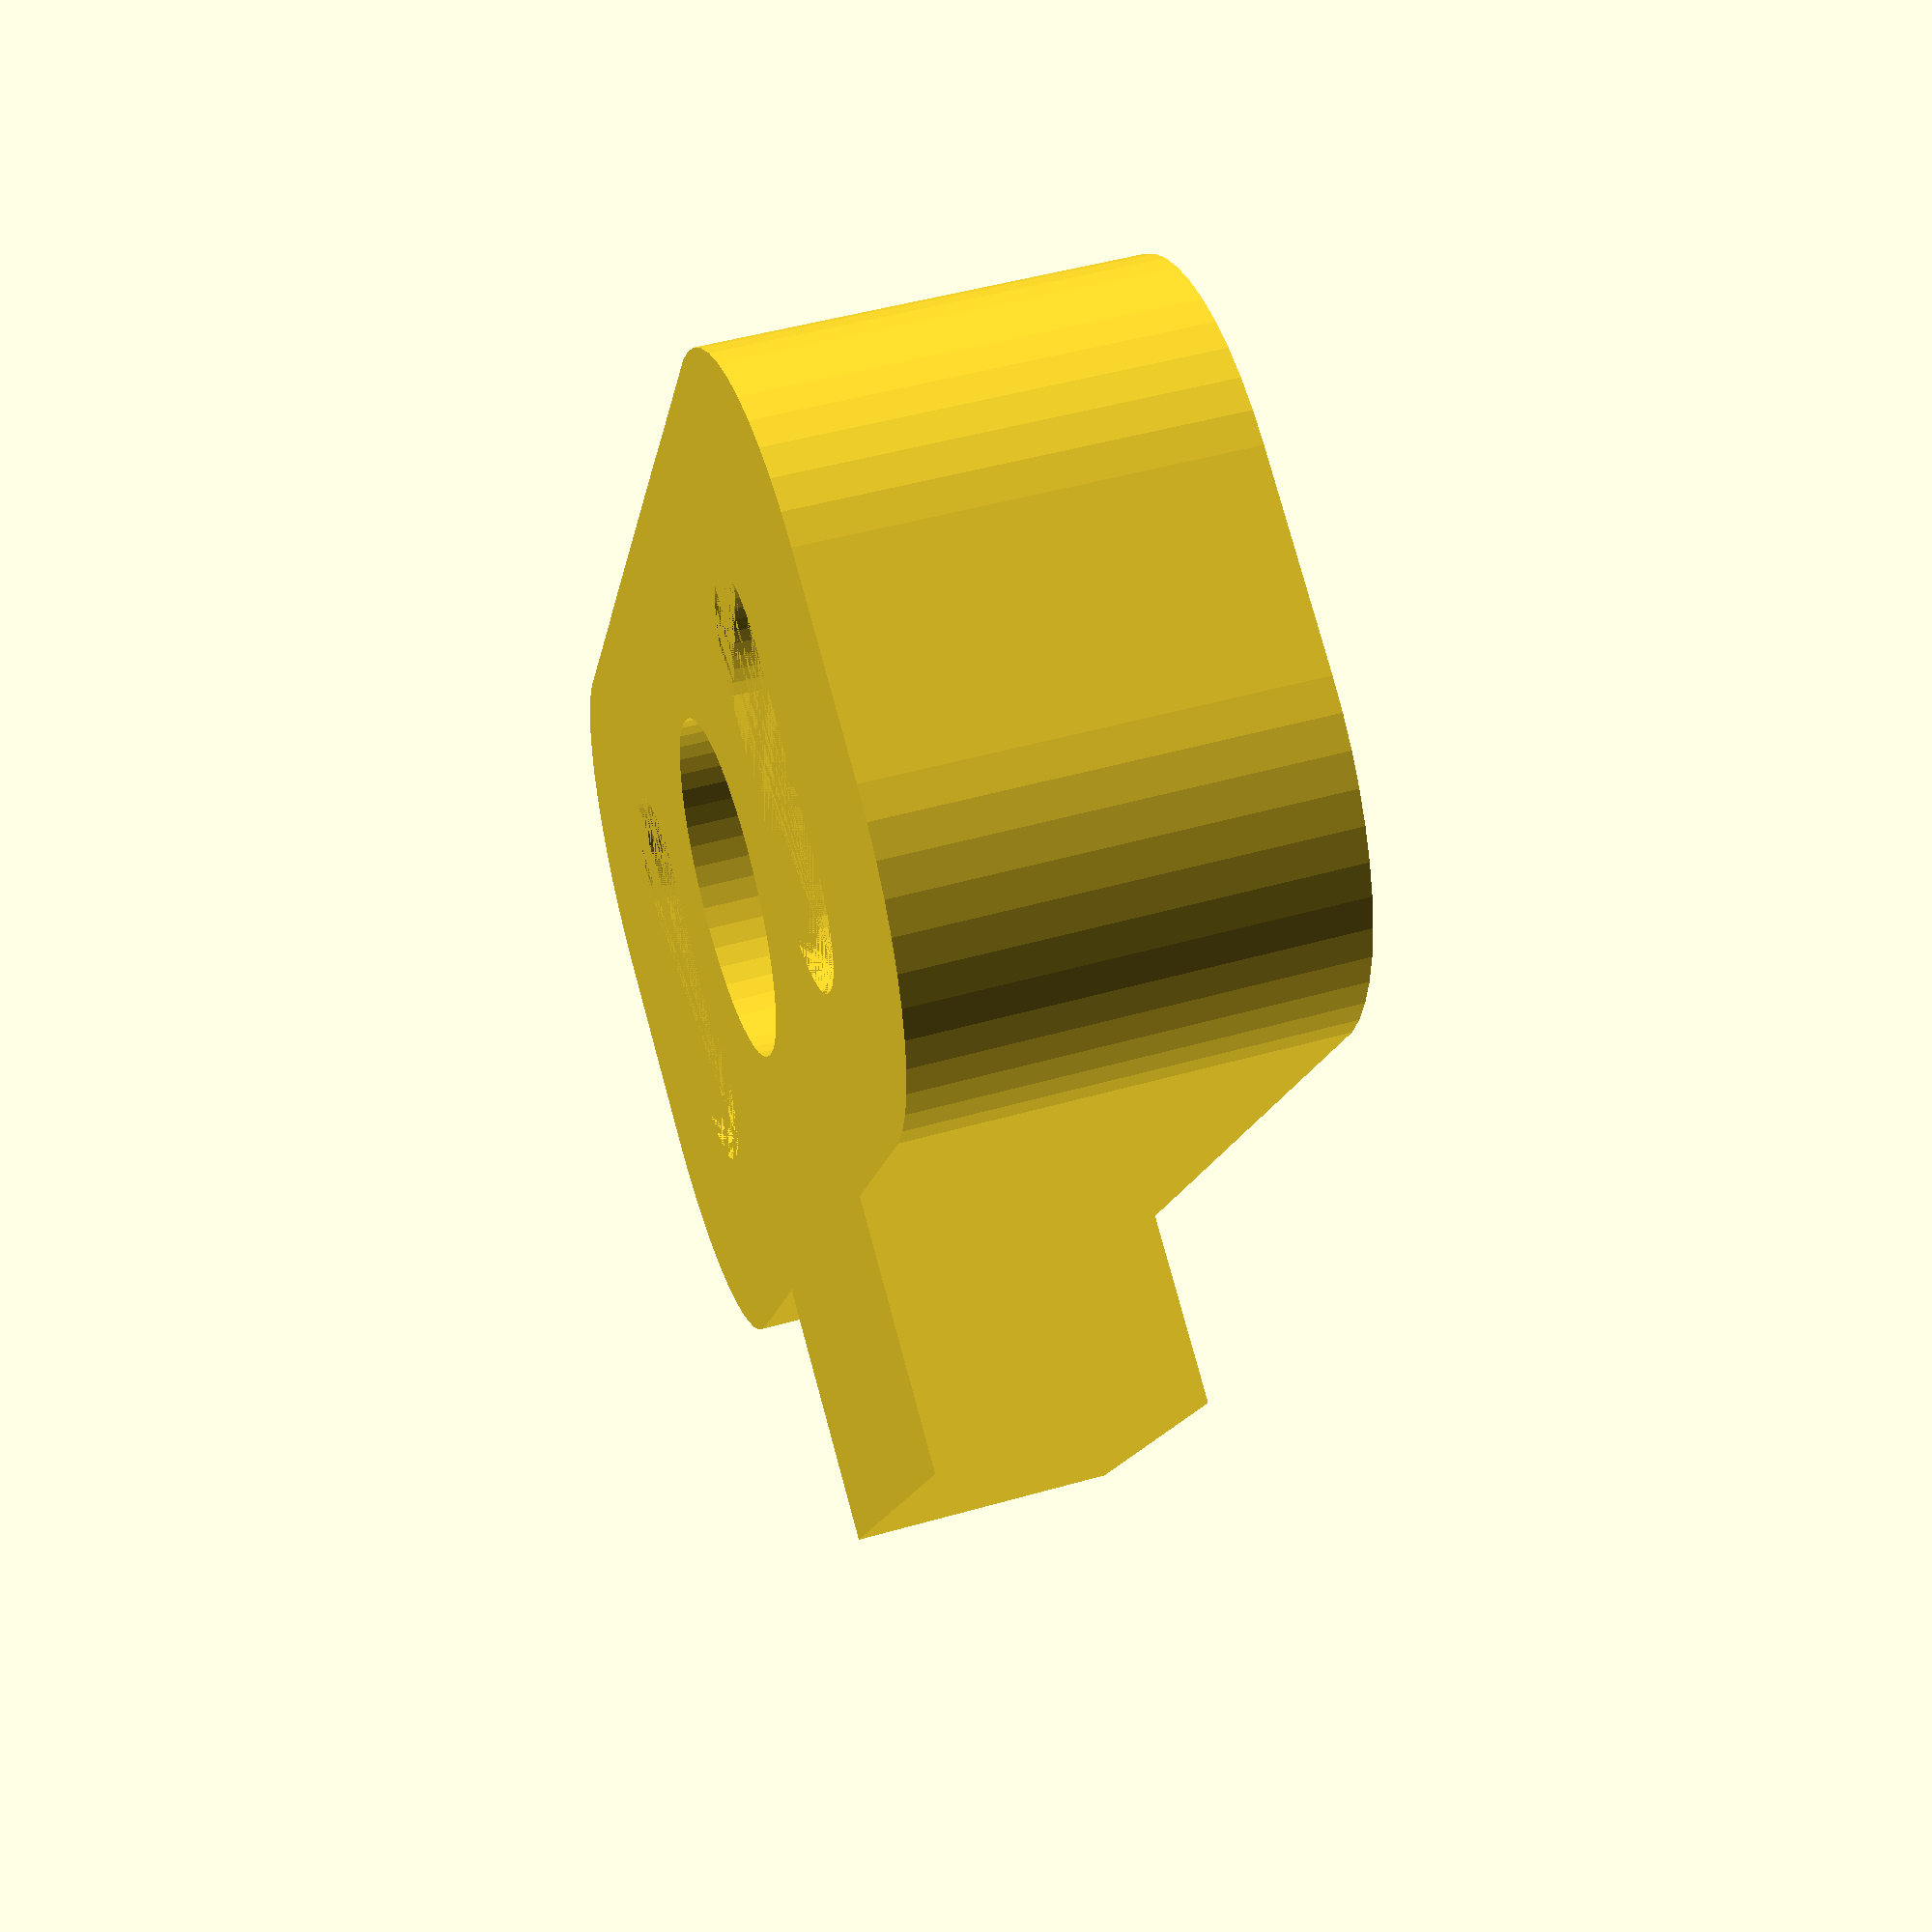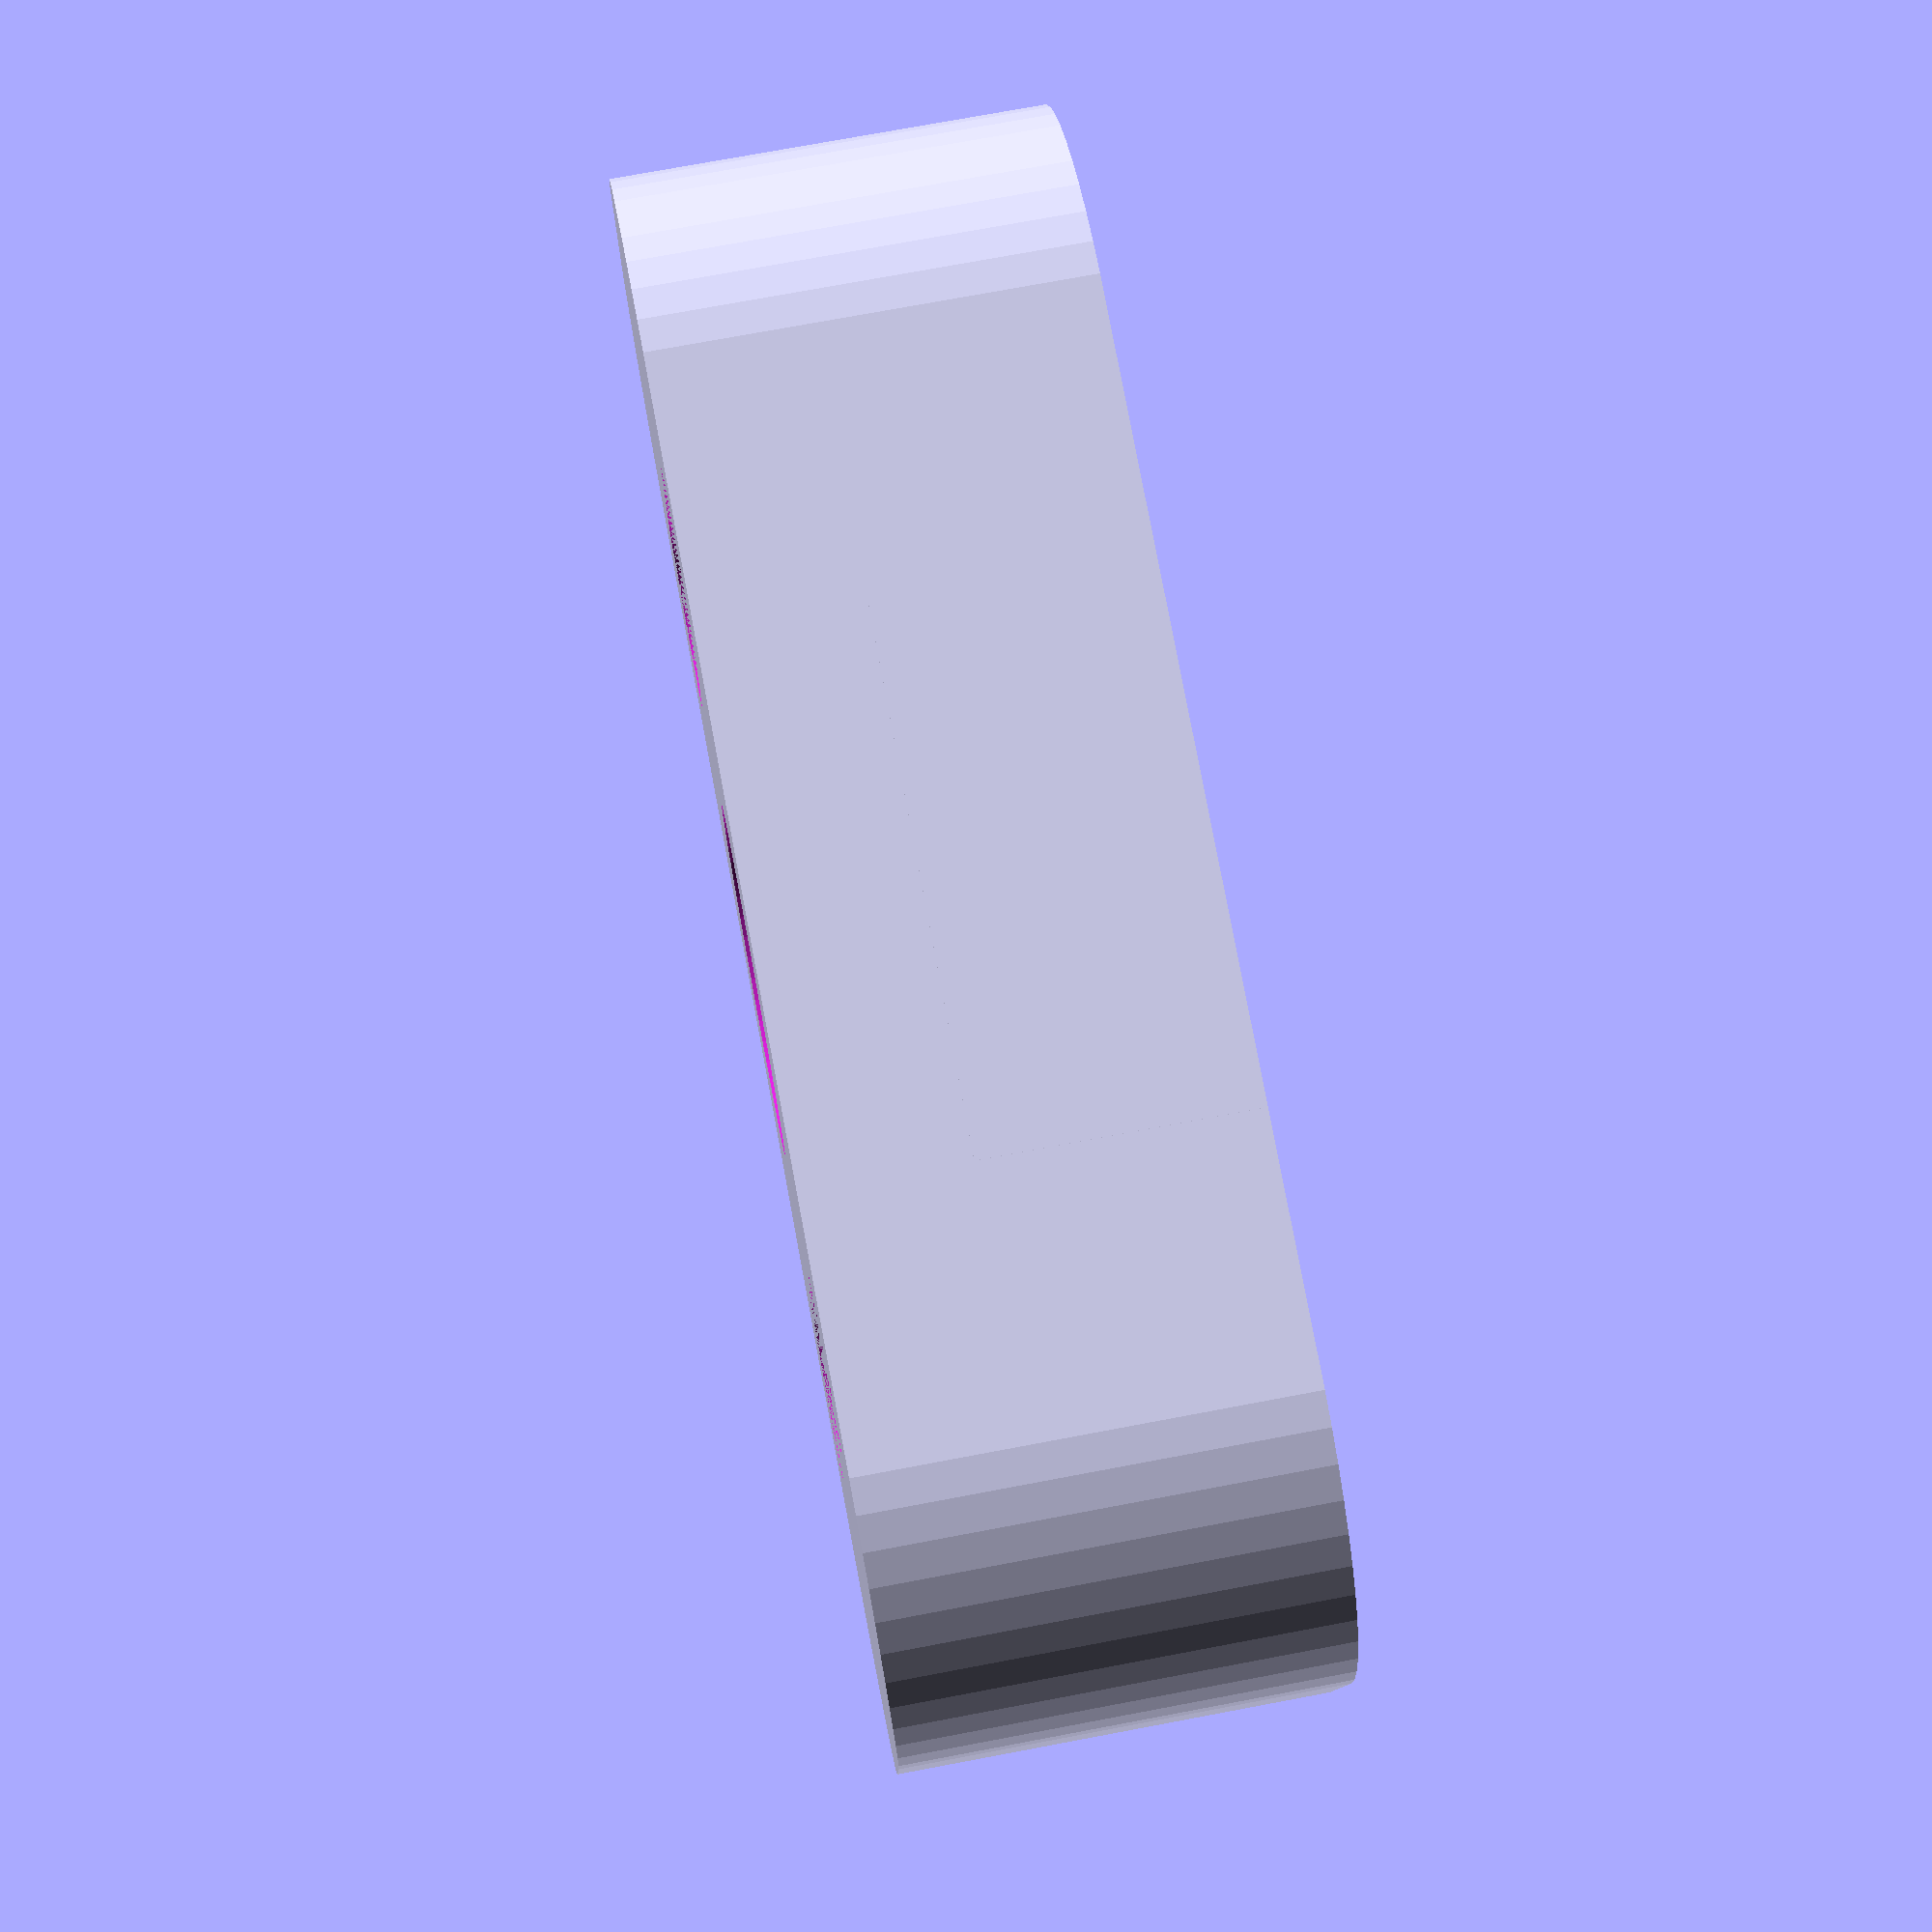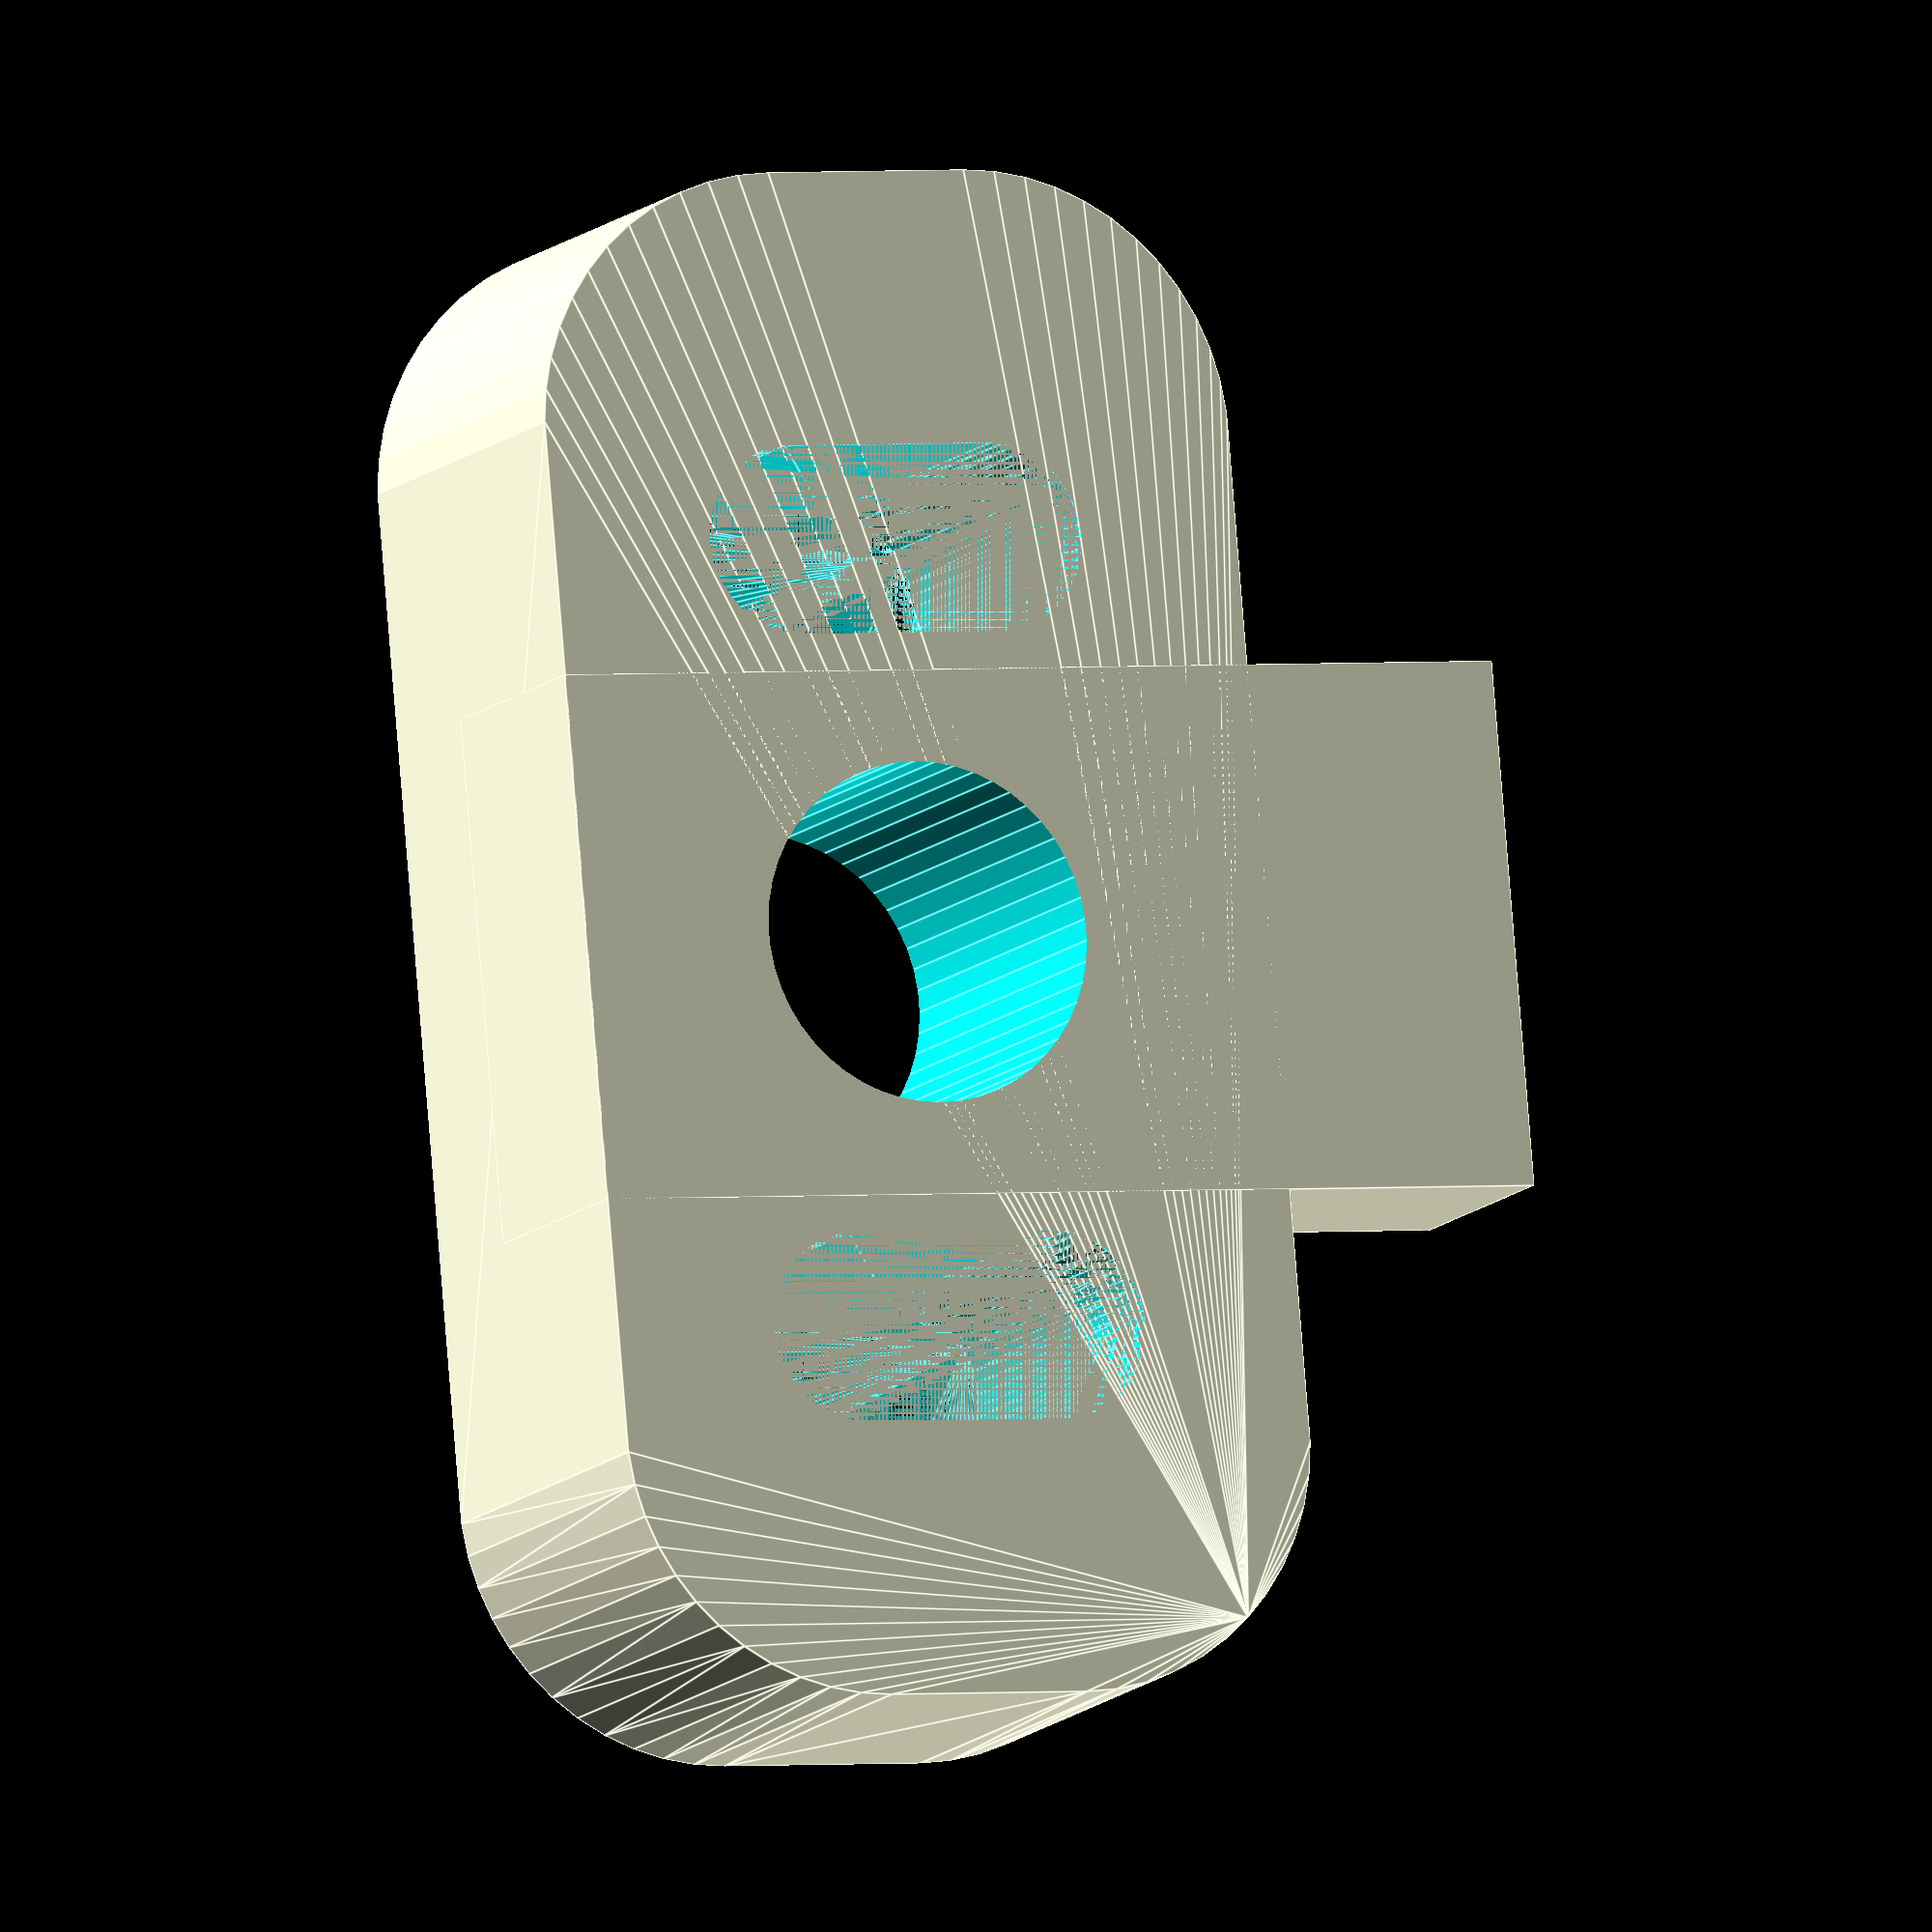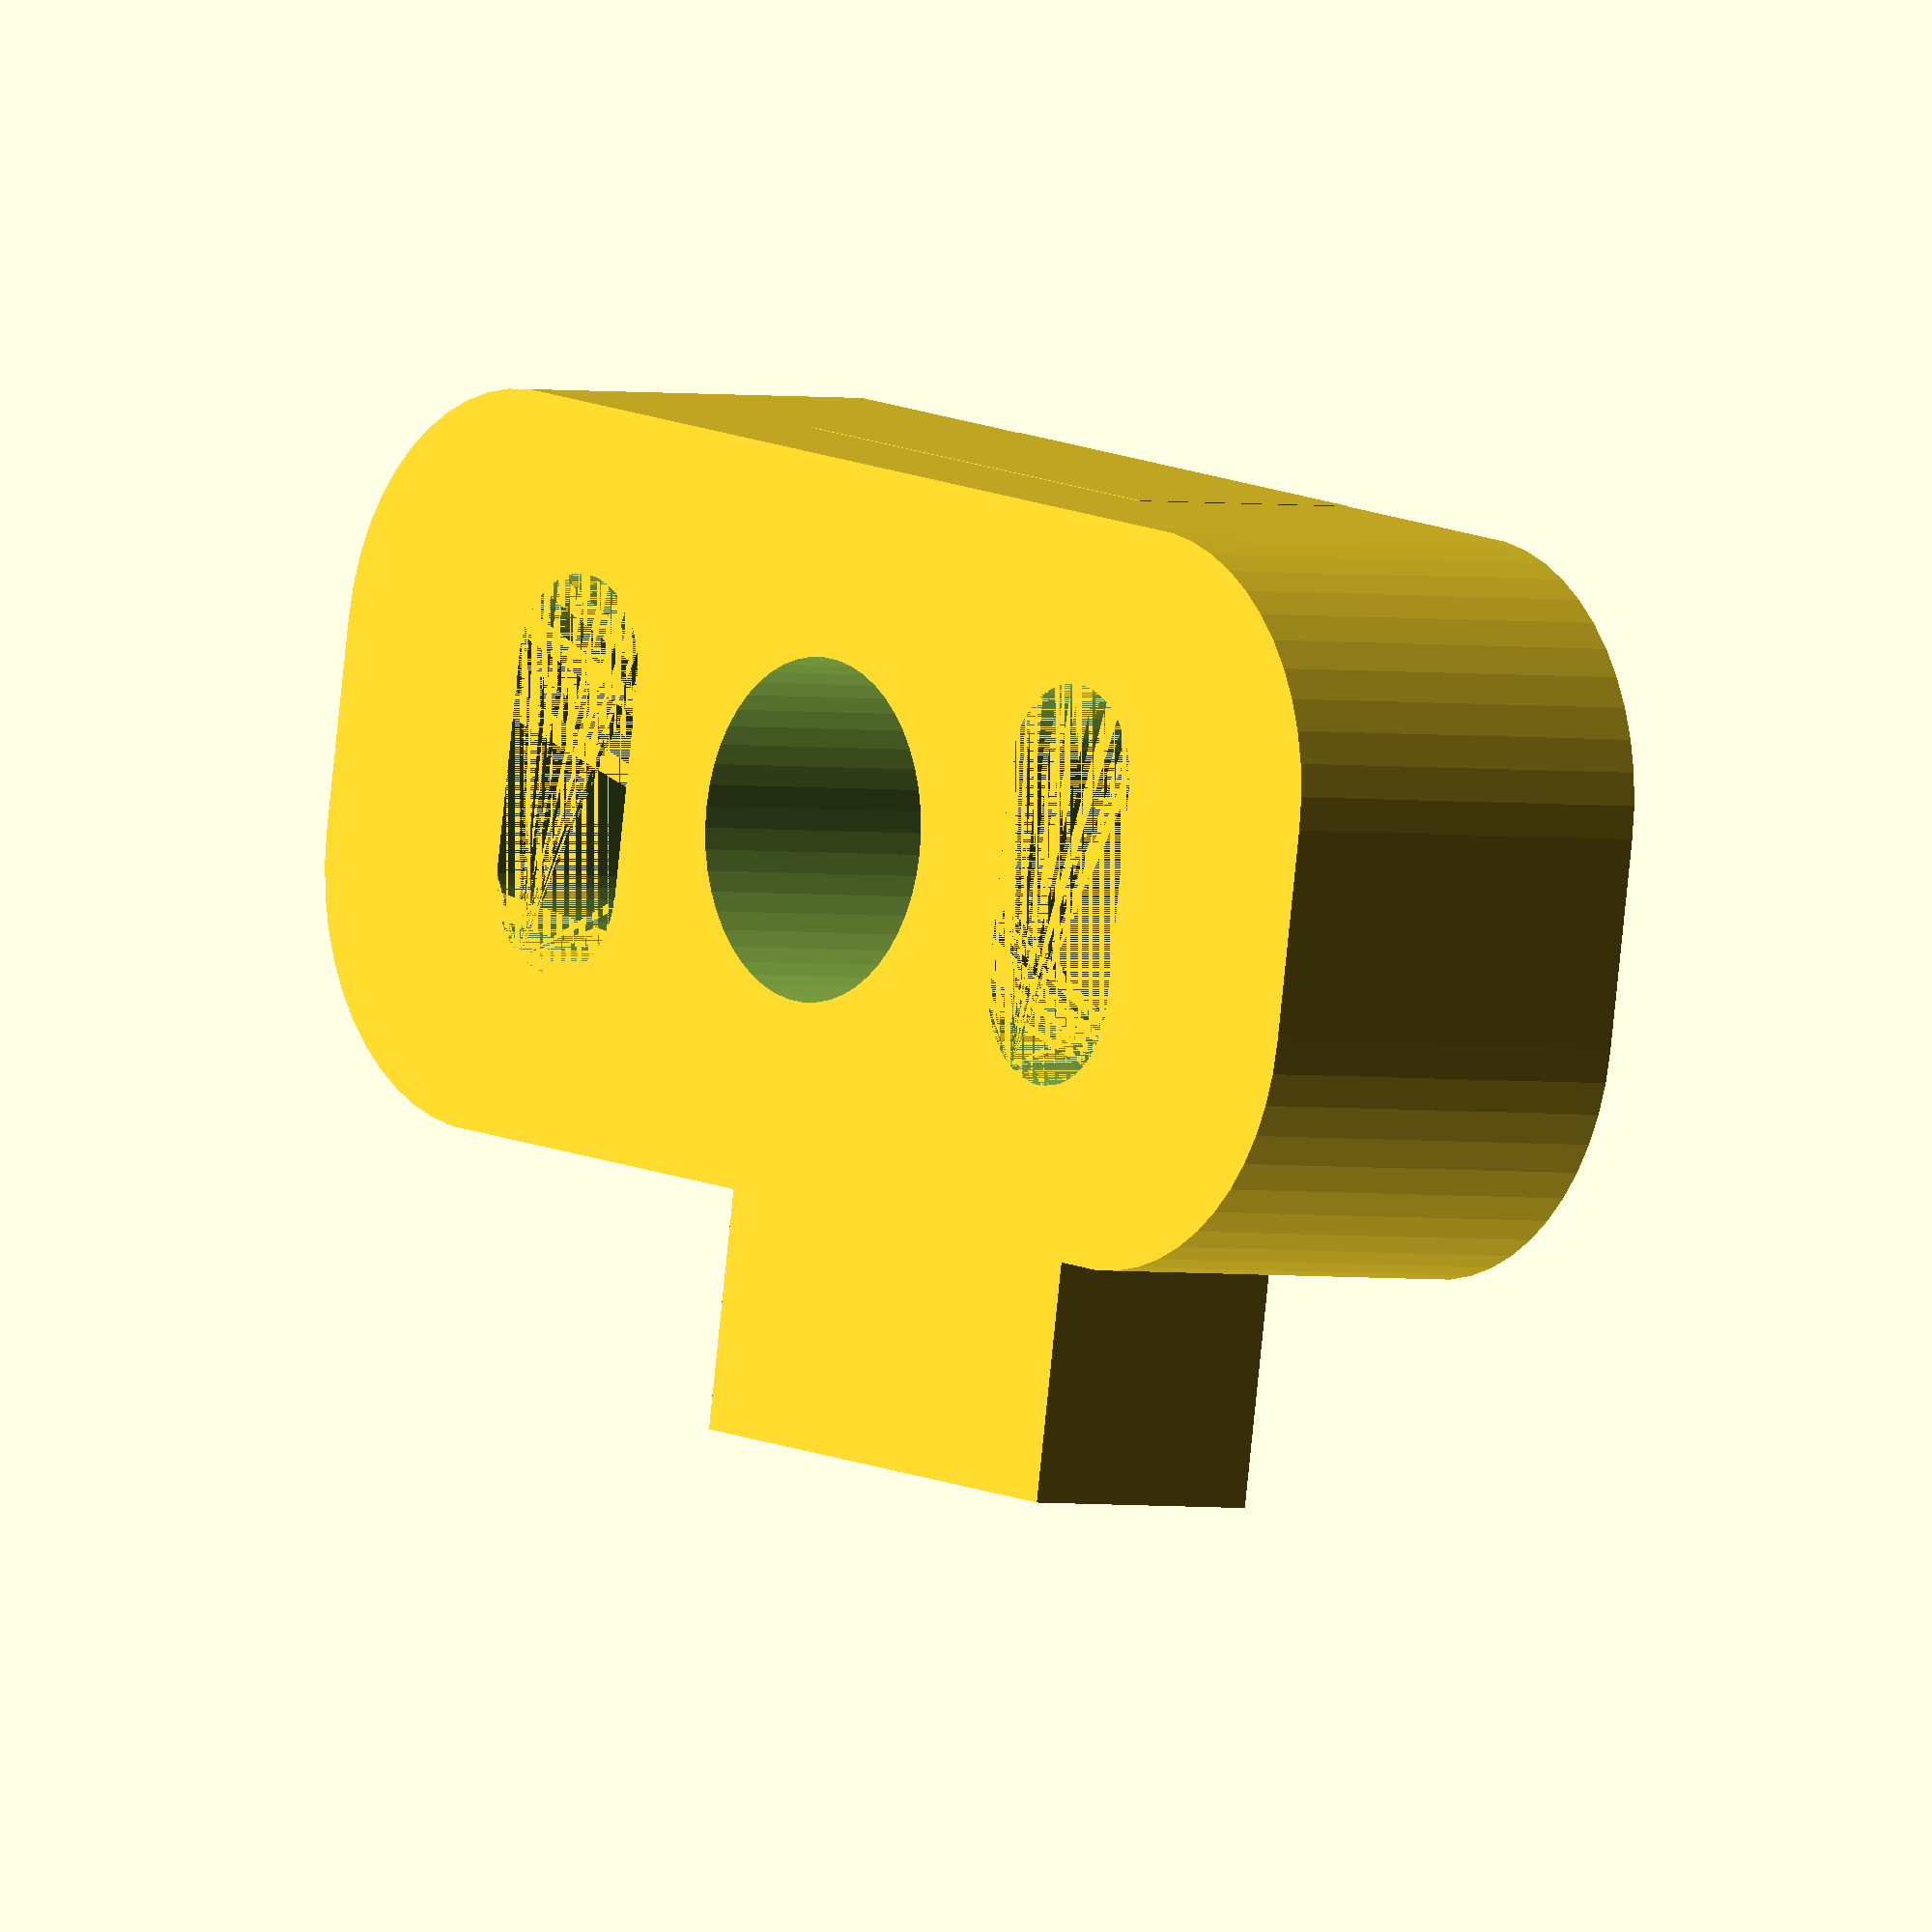
<openscad>
$fn = 50;


difference() {
	union() {
		hull() {
			translate(v = [-9.5000000000, 2.0000000000, 0]) {
				cylinder(h = 8, r = 5);
			}
			translate(v = [9.5000000000, 2.0000000000, 0]) {
				cylinder(h = 8, r = 5);
			}
			translate(v = [-9.5000000000, -2.0000000000, 0]) {
				cylinder(h = 8, r = 5);
			}
			translate(v = [9.5000000000, -2.0000000000, 0]) {
				cylinder(h = 8, r = 5);
			}
		}
		translate(v = [-5.0000000000, -12.0000000000, 0]) {
			cube(size = [10, 19, 5]);
		}
	}
	union() {
		translate(v = [7.5000000000, 0, 0.0000000000]) {
			rotate(a = [0, 0, 90]) {
				difference() {
					union() {
						hull() {
							translate(v = [2.0000000000, 0, 0]) {
								cylinder(h = 8, r = 1.8000000000, r1 = 1.8000000000, r2 = 1.8000000000);
							}
							translate(v = [-2.0000000000, 0, 0]) {
								cylinder(h = 8, r = 1.8000000000, r1 = 1.8000000000, r2 = 1.8000000000);
							}
						}
					}
					union();
				}
			}
		}
		translate(v = [-7.5000000000, 0, 0.0000000000]) {
			rotate(a = [0, 0, 90]) {
				difference() {
					union() {
						hull() {
							translate(v = [2.0000000000, 0, 0]) {
								cylinder(h = 8, r = 1.8000000000, r1 = 1.8000000000, r2 = 1.8000000000);
							}
							translate(v = [-2.0000000000, 0, 0]) {
								cylinder(h = 8, r = 1.8000000000, r1 = 1.8000000000, r2 = 1.8000000000);
							}
						}
					}
					union();
				}
			}
		}
		translate(v = [0.0000000000, 0.0000000000, -100.0000000000]) {
			cylinder(h = 200, r = 3.2500000000);
		}
		translate(v = [0.0000000000, 0.0000000000, -100.0000000000]) {
			cylinder(h = 200, r = 1.8000000000);
		}
		translate(v = [0.0000000000, 0.0000000000, -100.0000000000]) {
			cylinder(h = 200, r = 1.8000000000);
		}
		translate(v = [0.0000000000, 0.0000000000, -100.0000000000]) {
			cylinder(h = 200, r = 1.8000000000);
		}
	}
}
</openscad>
<views>
elev=312.2 azim=59.9 roll=252.2 proj=p view=solid
elev=287.0 azim=6.4 roll=79.3 proj=p view=solid
elev=190.6 azim=275.0 roll=23.1 proj=o view=edges
elev=1.9 azim=9.4 roll=51.4 proj=o view=solid
</views>
